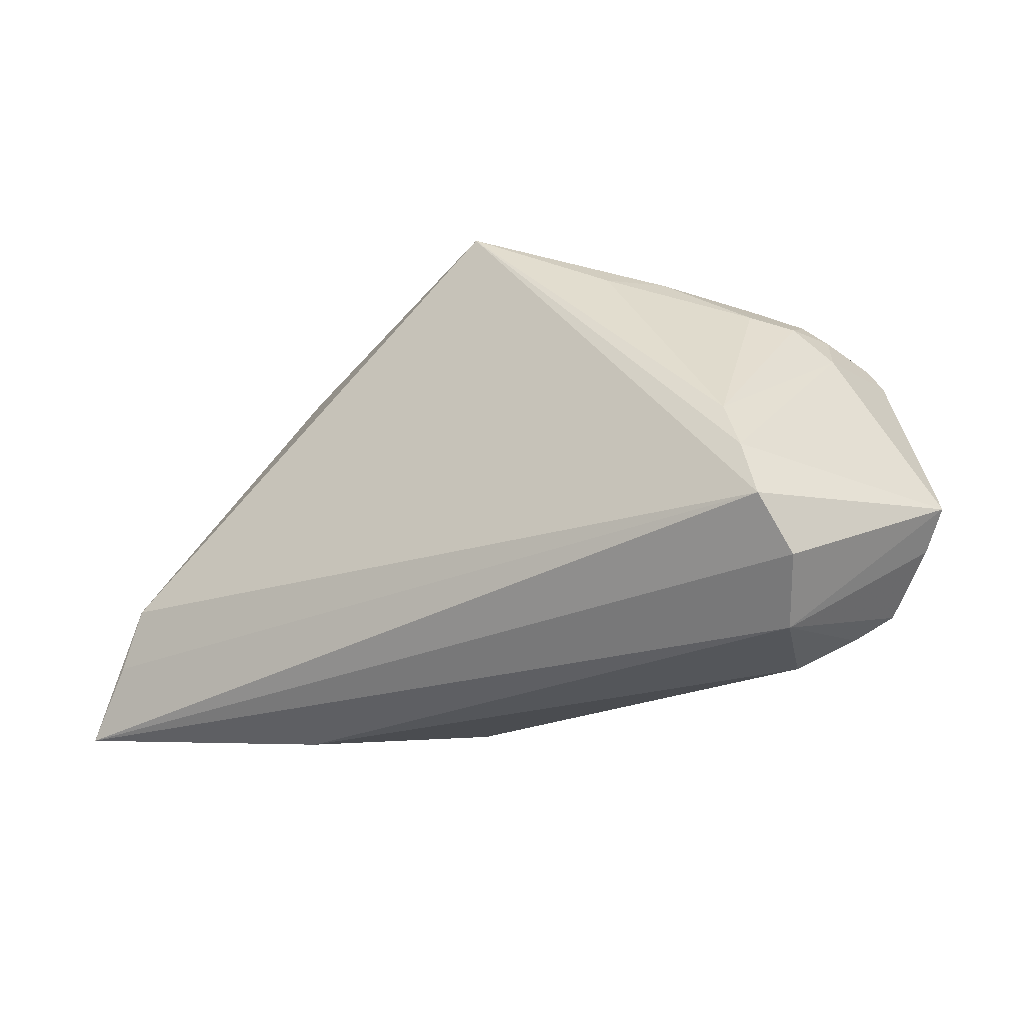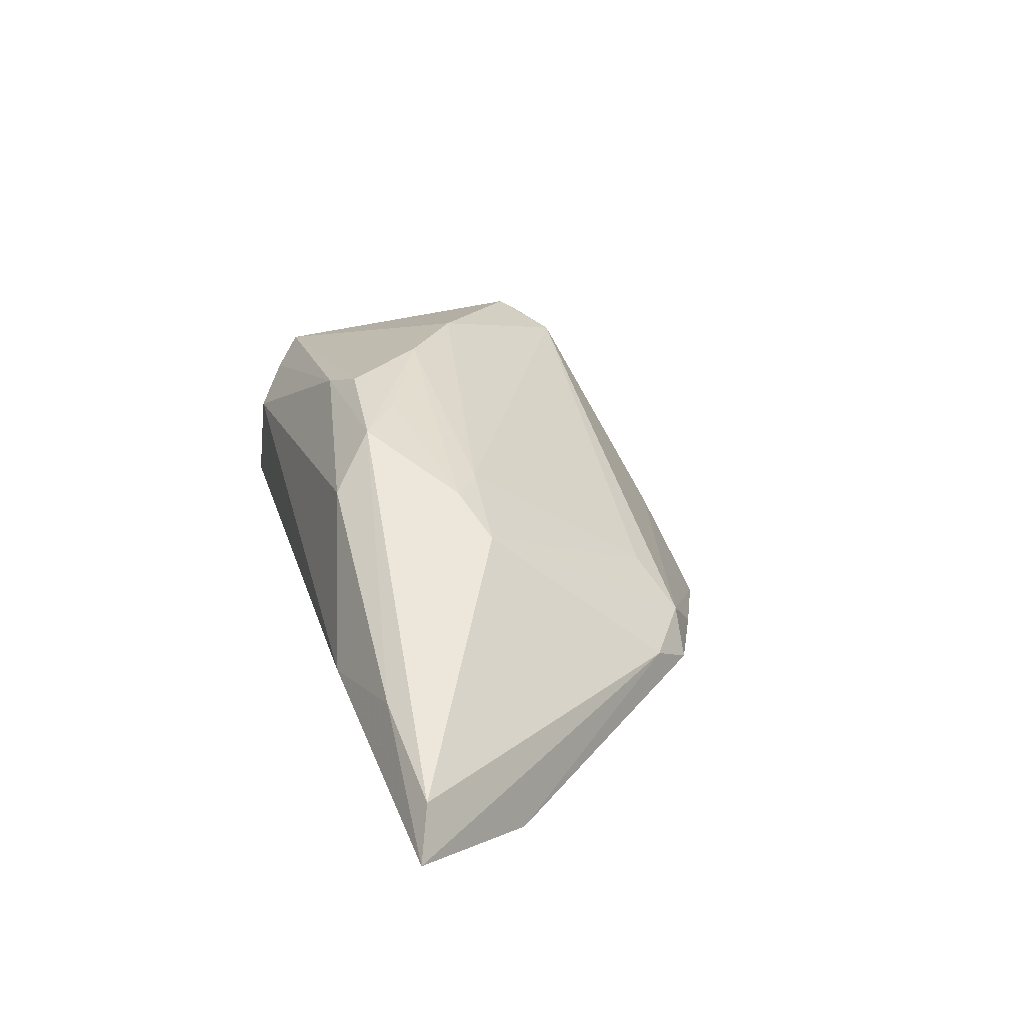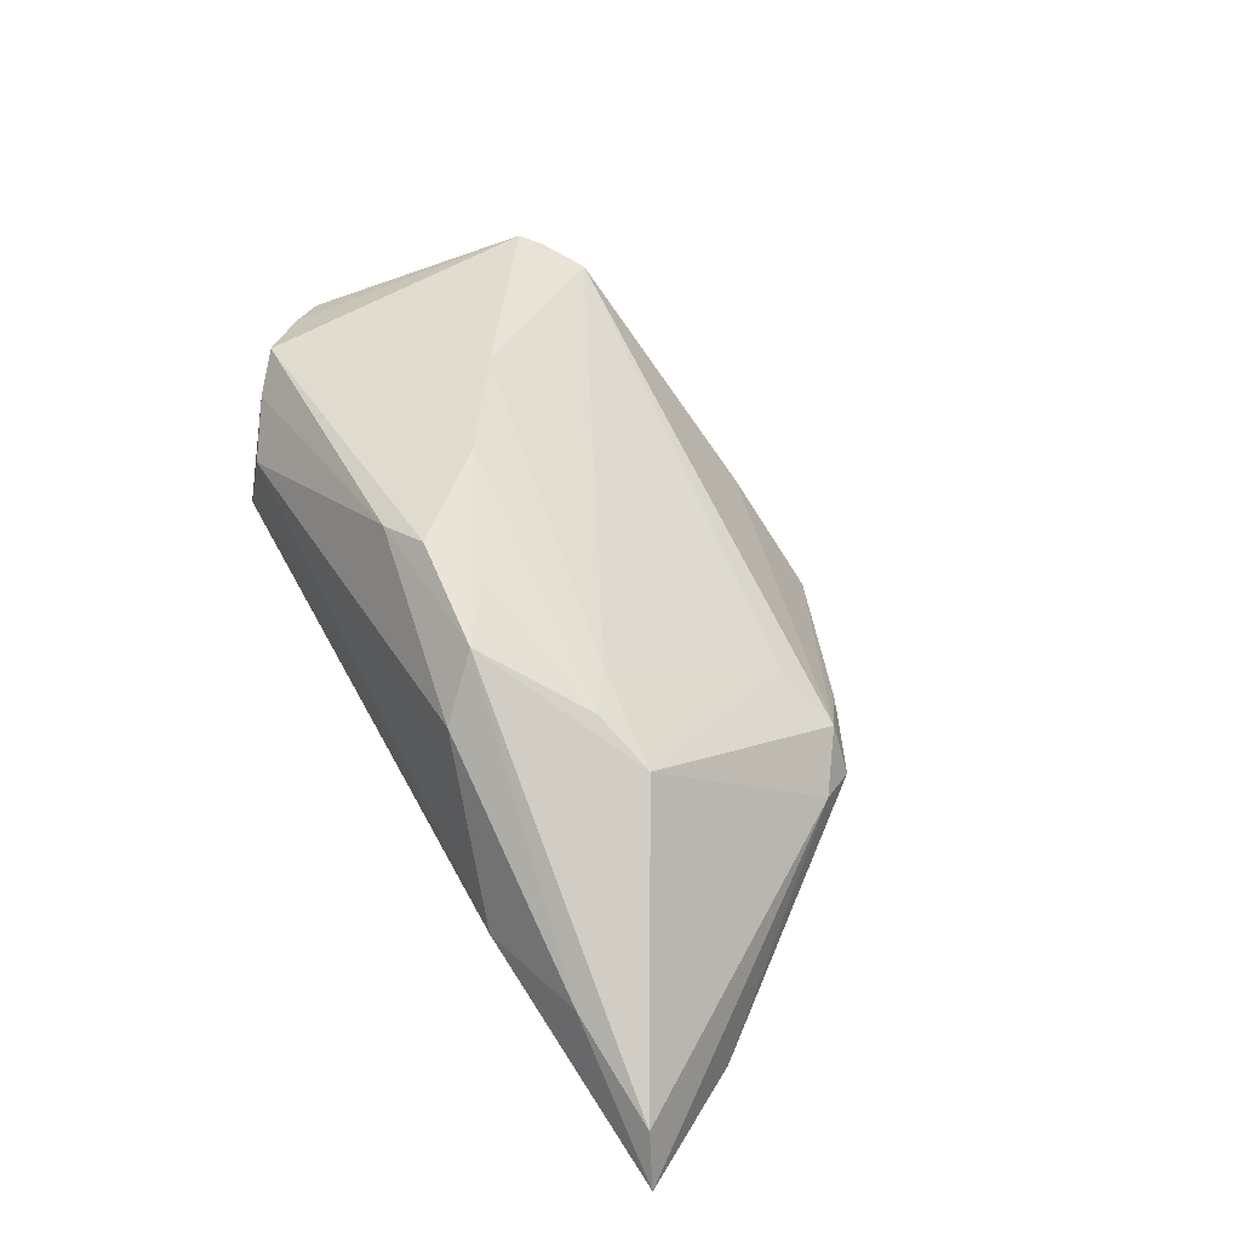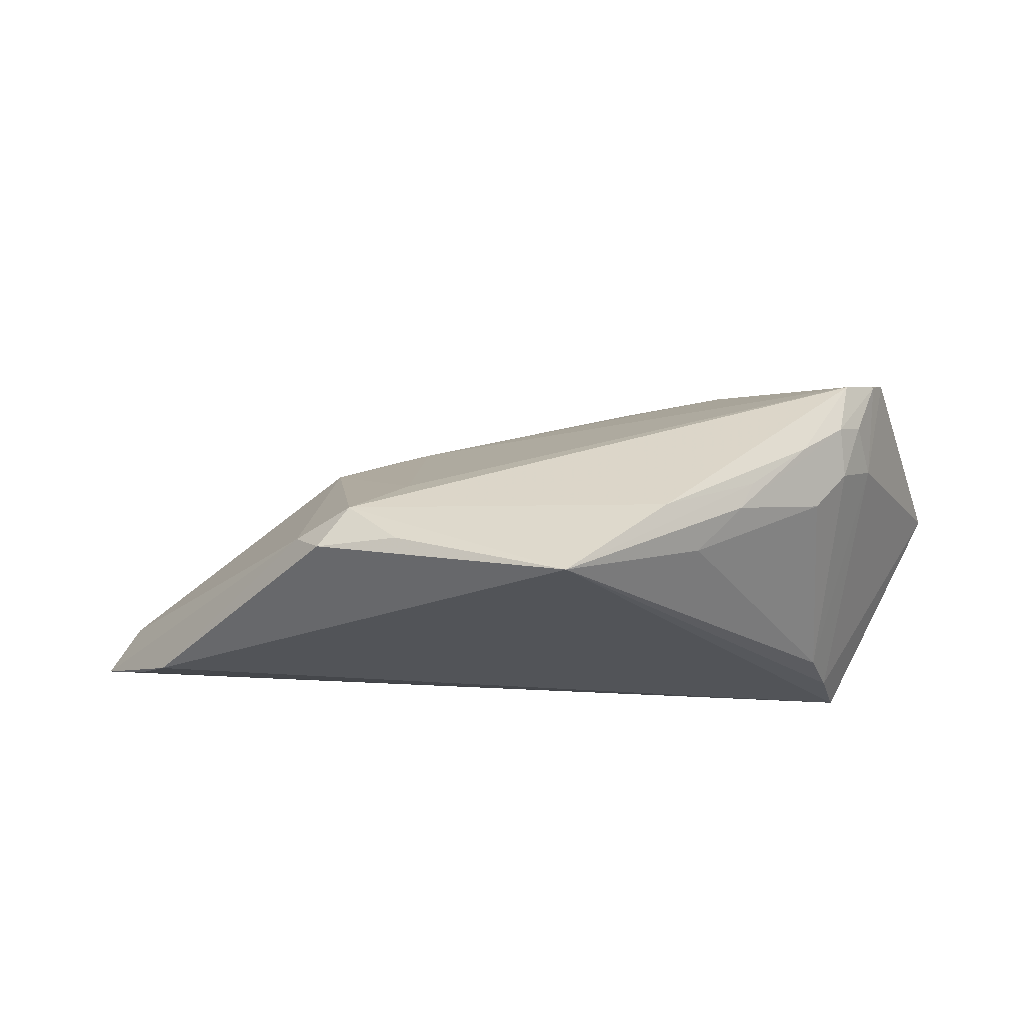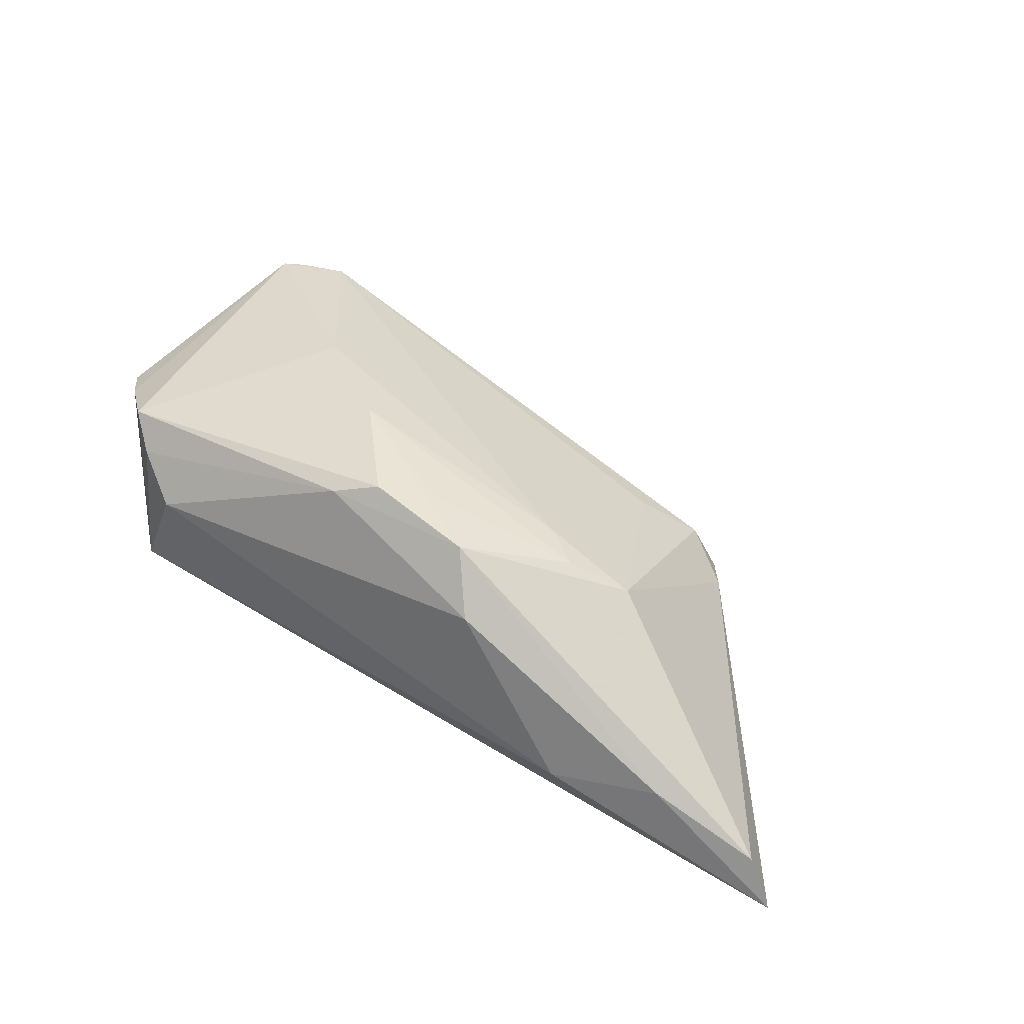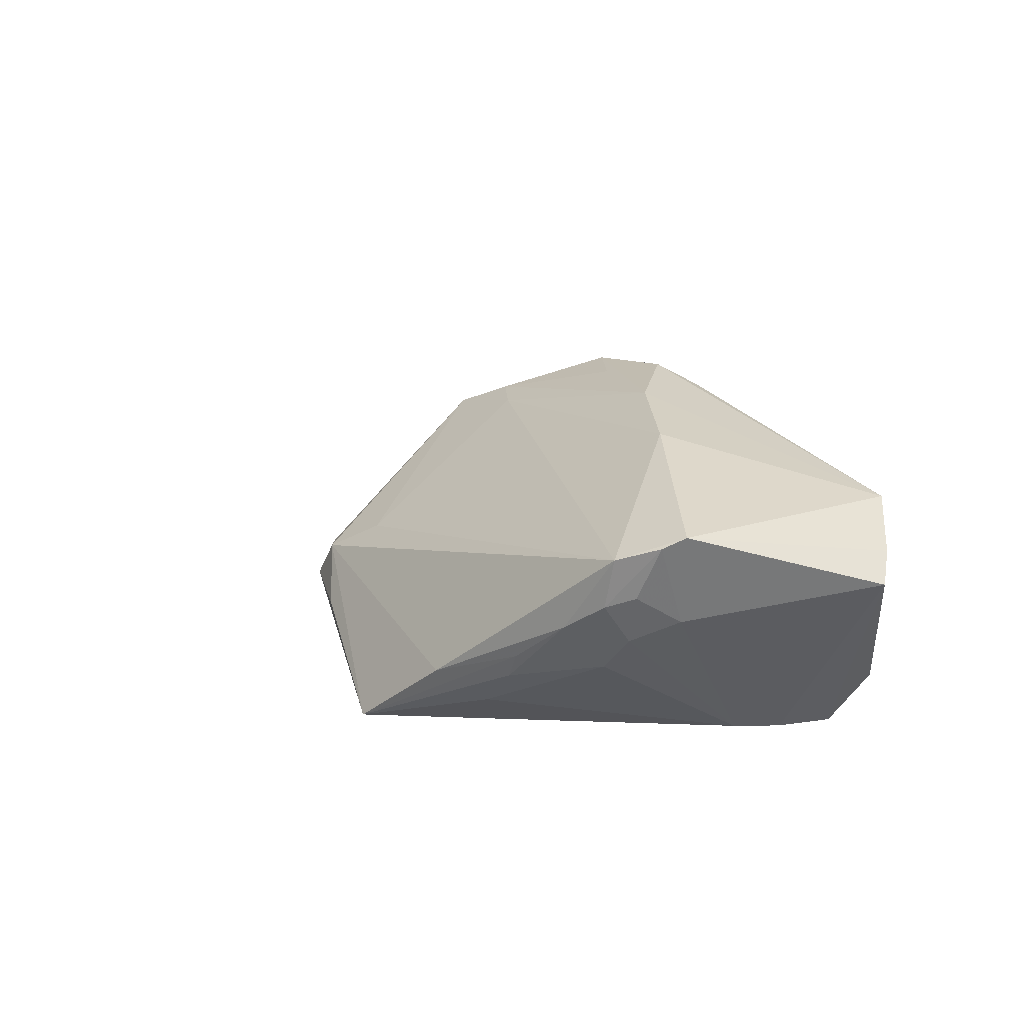
<metadata>
{"format":"obj","ext":"obj","renderer":"f3d","projection":"perspective","resolution":1024,"background":"white","views":[{"elev":-27.4,"azim":-147.7,"up":"+Y"},{"elev":25.0,"azim":75.0,"up":"+Z"},{"elev":54.4,"azim":62.5,"up":"+Z"},{"elev":67.1,"azim":-178.4,"up":"+Y"},{"elev":48.1,"azim":34.4,"up":"+Z"},{"elev":21.4,"azim":-126.9,"up":"+Z"}]}
</metadata>
<code>
v 0.03657 0.02026 -0.006565
v 0.06816 -0.02018 -0.01238
v -0.00801 -0.003727 0.02422
v 0.02214 0.02163 0.0008459
v -0.03548 0.0218 0.003867
v 0.03619 -0.02416 -0.00287
v -0.01533 0.02897 -0.01022
v 0.02296 0.0295 -0.009719
v 0.06146 -0.01167 -0.01508
v 0.03389 -0.002599 0.01251
v -0.02944 0.02732 0.005045
v -0.03949 -0.0185 -0.01115
v 0.00806 -0.0103 0.02217
v 0.01546 -0.01536 0.02162
v -0.02046 0.00433 0.02328
v -0.04002 0.02089 0.0175
v 0.05737 -0.004563 -0.01671
v -0.004159 -0.01703 0.02194
v -0.02084 0.02942 -0.00438
v 0.02655 -0.005358 0.01609
v 0.06407 -0.01847 -0.006408
v -0.05101 -0.006795 0.009419
v 0.02111 -0.001764 0.01597
v 0.03327 0.02514 -0.009448
v -0.04748 -0.0108 0.01186
v -0.03531 -0.02416 -0.004032
v 0.02947 0.02503 -0.003859
v -0.03574 0.02466 0.01554
v 0.0199 -0.02059 0.01505
v -0.04157 0.01834 0.01882
v -0.03153 0.02251 -0.0009445
v -0.03803 -0.01242 -0.01671
v -0.03033 -0.02373 0.008976
v -0.03951 0.01691 0.006606
v -0.0375 0.02251 0.01052
v -0.03464 0.02517 0.009045
v 0.001618 -0.01448 0.02407
v -0.03363 0.001155 -0.01529
v -0.03598 -0.005063 -0.0162
v -0.03671 -0.01994 0.01283
v 0.001477 0.03788 -0.01671
v -0.04081 -0.01658 0.01596
v -0.01102 0.0341 -0.006149
v 0.05022 -0.02028 -0.0004949
v -0.02241 0.0295 -0.001002
f 41 17 32
f 6 26 2
f 12 32 2
f 2 26 12
f 22 32 12
f 12 26 22
f 2 32 9
f 9 17 2
f 32 17 9
f 17 41 24
f 14 21 10
f 11 19 36
f 36 19 5
f 28 16 30
f 28 36 16
f 11 36 28
f 22 30 34
f 30 16 34
f 26 6 33
f 25 30 22
f 25 42 30
f 22 26 25
f 26 42 25
f 30 42 15
f 15 42 3
f 15 28 30
f 44 21 14
f 44 6 2
f 2 21 44
f 45 19 11
f 41 19 45
f 7 19 41
f 8 41 27
f 27 24 8
f 8 24 41
f 2 17 1
f 17 24 1
f 1 21 2
f 1 24 27
f 27 10 1
f 1 10 21
f 14 10 20
f 27 41 43
f 43 28 27
f 11 28 43
f 43 45 11
f 41 45 43
f 35 36 5
f 16 36 35
f 5 34 35
f 35 34 16
f 4 10 27
f 27 28 4
f 29 33 6
f 29 44 14
f 6 44 29
f 14 3 37
f 3 42 37
f 40 42 26
f 26 33 40
f 28 15 23
f 10 4 23
f 23 4 28
f 23 20 10
f 23 15 3
f 3 20 23
f 5 19 31
f 19 7 31
f 38 7 41
f 38 31 7
f 5 31 38
f 38 34 5
f 13 3 14
f 14 20 13
f 13 20 3
f 33 29 18
f 18 40 33
f 18 29 14
f 14 37 18
f 18 37 42
f 42 40 18
f 39 32 22
f 22 34 39
f 34 38 39
f 39 41 32
f 39 38 41

</code>
